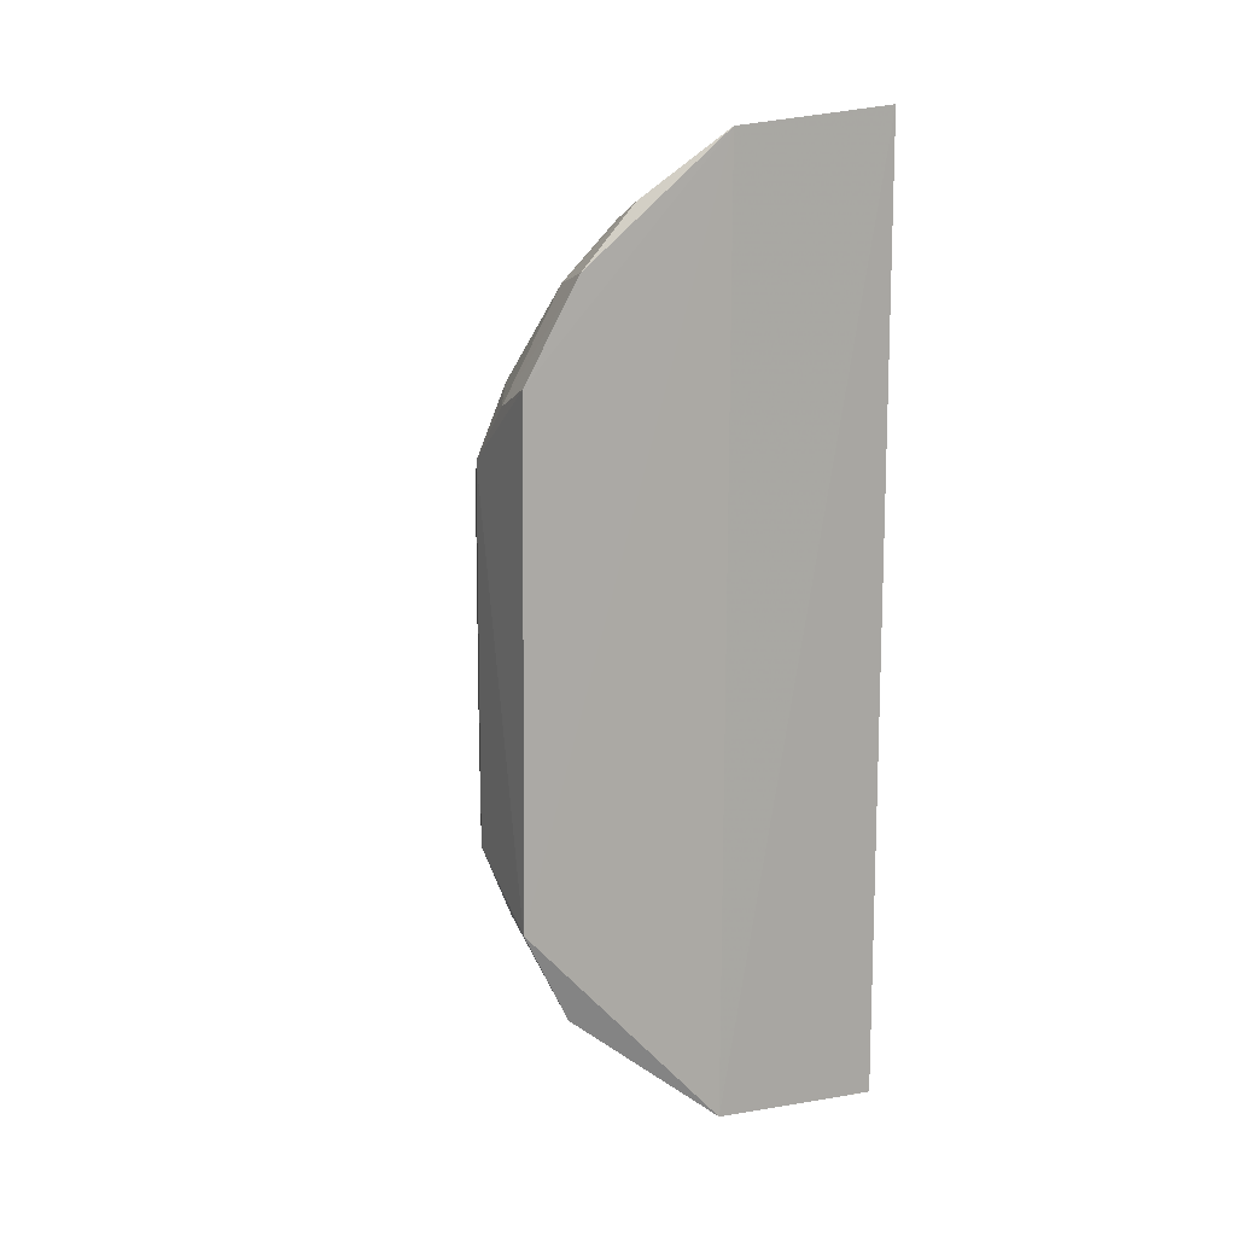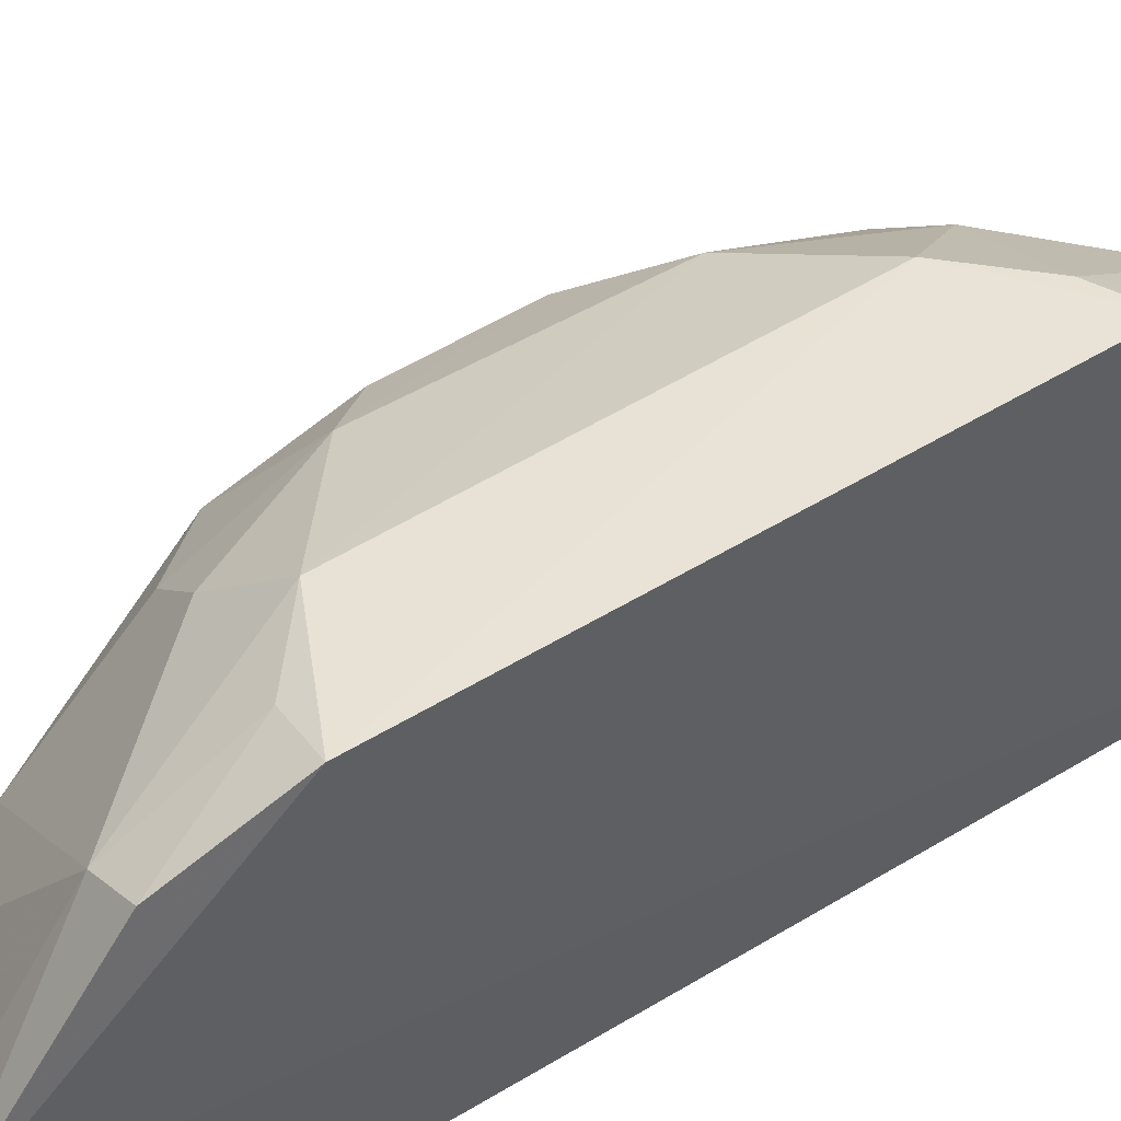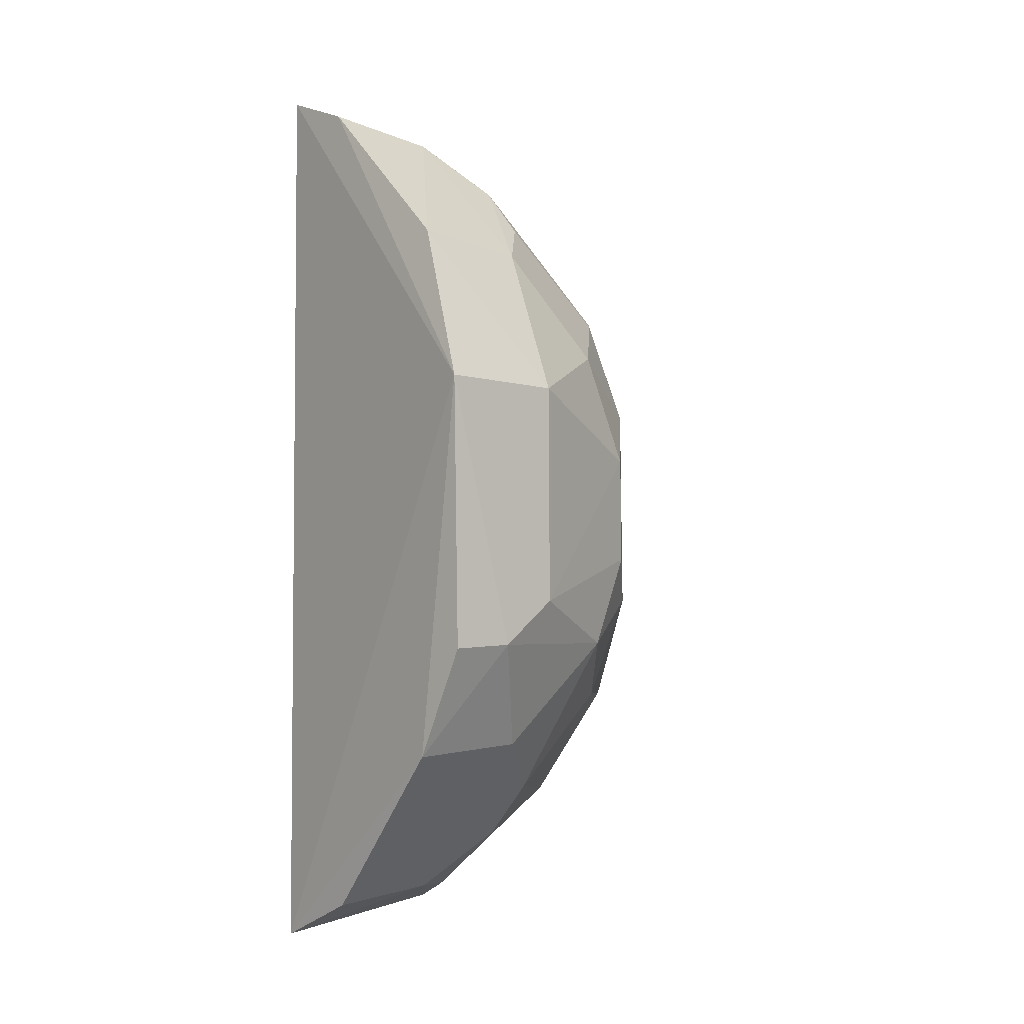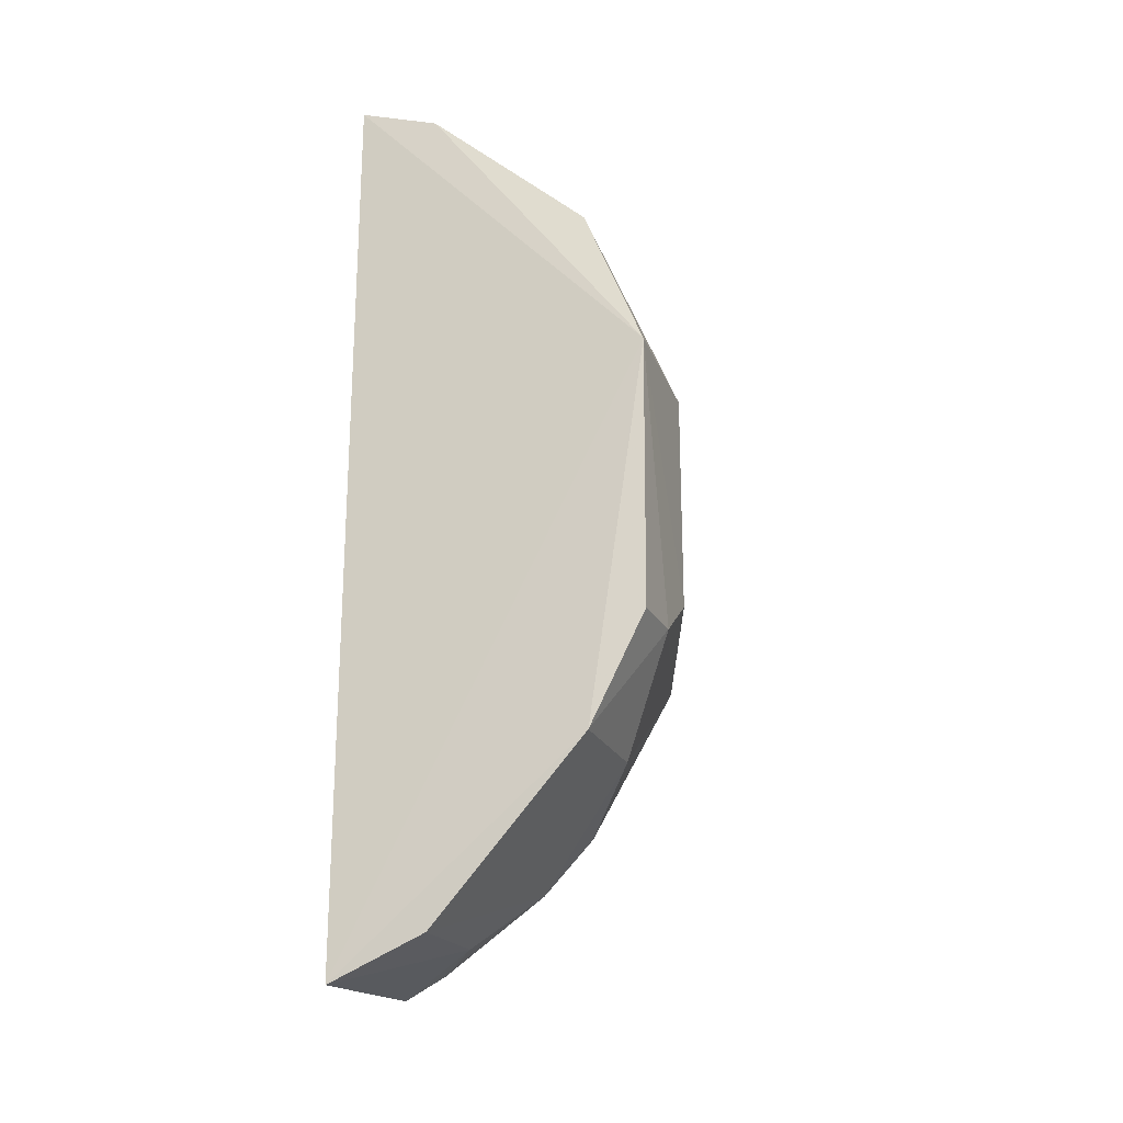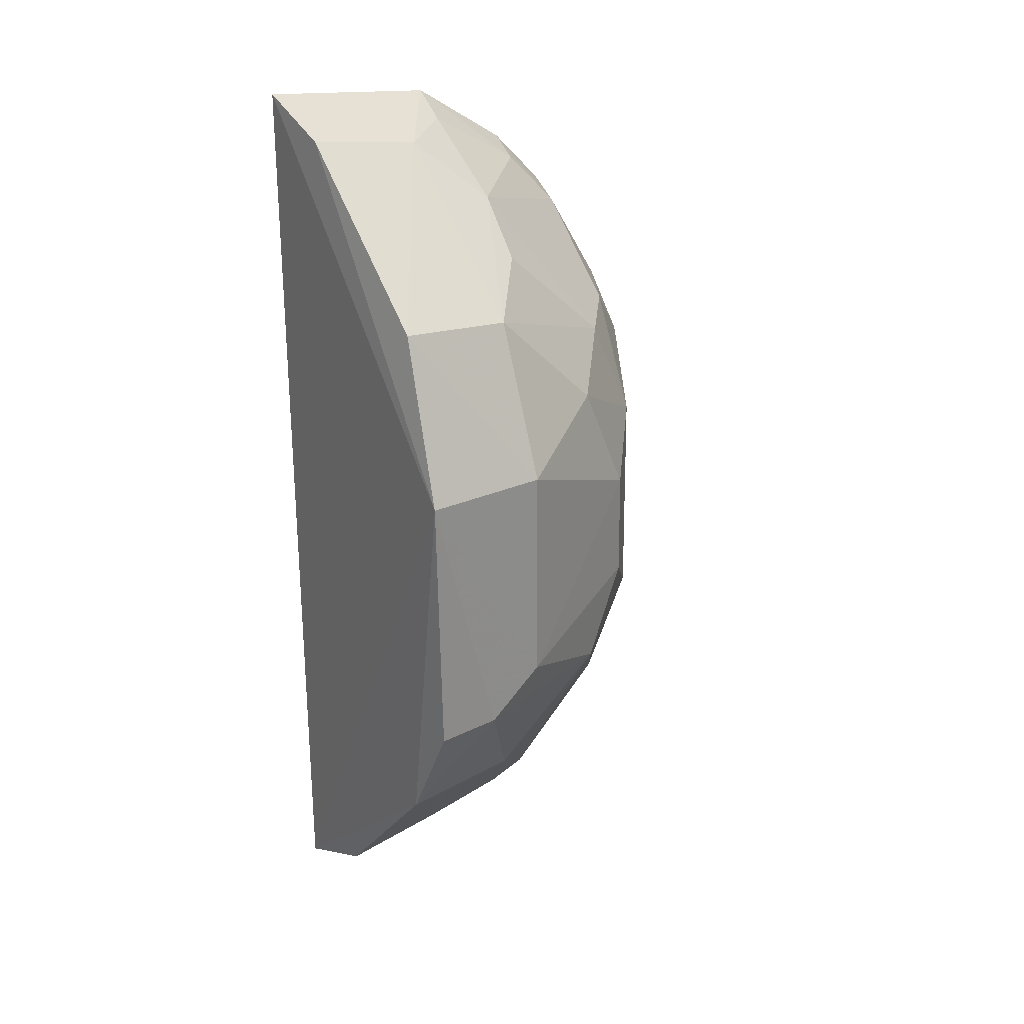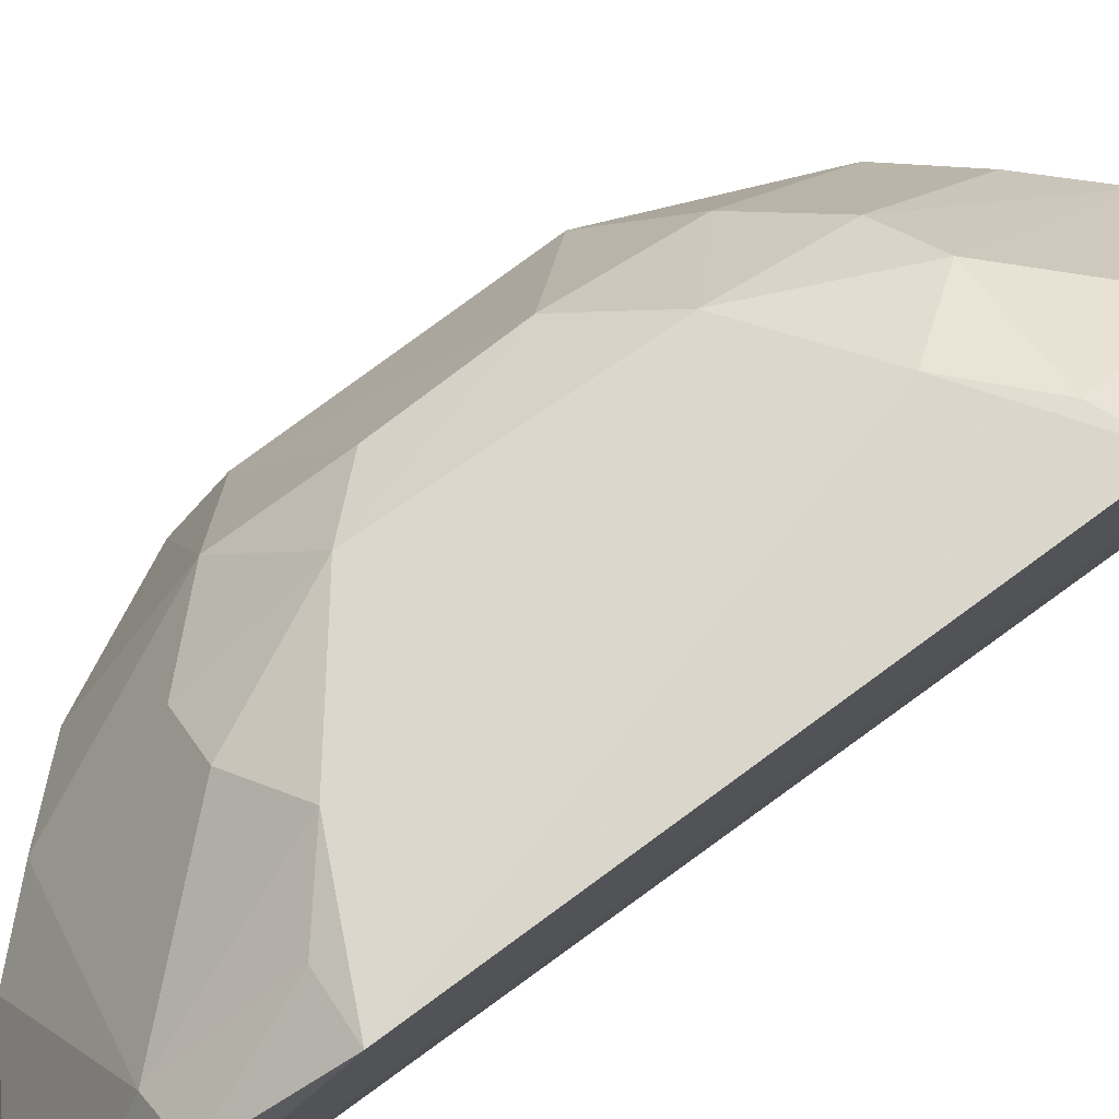
<metadata>
{"format":"obj","ext":"obj","renderer":"f3d","projection":"perspective","resolution":1024,"background":"white","views":[{"elev":11.6,"azim":56.5,"up":"+Y"},{"elev":53.5,"azim":56.7,"up":"+Z"},{"elev":-4.2,"azim":-128.6,"up":"+Y"},{"elev":-24.8,"azim":-159.0,"up":"+Y"},{"elev":25.6,"azim":-124.4,"up":"+Y"},{"elev":79.2,"azim":53.7,"up":"+Z"}]}
</metadata>
<code>
v -0.00422 0.007716 0.01668
v -0.004251 -0.01142 0.01682
v -0.004559 0.0172 0.0004876
v -0.008013 0.01586 0.000577
v -0.01717 0.002716 0.005459
v -0.004218 0.01635 0.00807
v -0.01284 -0.006199 0.0136
v -0.004841 -0.02144 0.0003691
v -0.008186 0.01521 0.005238
v -0.008569 0.004787 0.016
v -0.01498 -0.01298 0.0004019
v -0.004341 -0.02038 0.008197
v -0.01481 0.009385 0.0006977
v -0.008548 -0.009417 0.01601
v -0.01473 0.0001273 0.01179
v -0.01242 0.006722 0.01193
v -0.01713 -0.006431 0.005544
v -0.01744 0.002794 0.0001958
v -0.008312 -0.01932 0.005345
v -0.01247 0.002494 0.01382
v -0.006435 -0.01537 0.01381
v -0.01475 0.00471 0.009818
v -0.01226 0.01074 0.007526
v -0.006639 0.01102 0.01361
v -0.01463 -0.004383 0.01192
v -0.01722 -0.008461 0.00056
v -0.008625 -0.01978 0.0006755
v -0.01238 -0.01473 0.007905
v -0.01033 0.007288 0.01373
v -0.004748 -0.01521 0.01466
v -0.01044 -0.01687 0.007656
v -0.01455 0.00891 0.005531
v -0.01012 0.01288 0.007705
v -0.004229 0.01148 0.01437
v -0.01472 -0.01261 0.00543
v -0.01722 -0.008304 0.003185
v -0.01505 -0.00822 0.01008
v -0.006243 0.006913 0.01632
v -0.006223 -0.01134 0.01615
v -0.006186 -0.01961 0.007896
v -0.006094 0.0155 0.00775
v -0.004431 0.0138 0.012
v -0.01072 -0.0106 0.01388
v -0.006065 0.01318 0.0117
v -0.01258 -0.01056 0.01185
f 6 1 2
f 9 6 3
f 9 3 4
f 10 2 1
f 12 6 2
f 12 8 3
f 12 3 6
f 13 9 4
f 14 2 10
f 17 15 5
f 18 3 8
f 18 8 11
f 18 5 13
f 18 17 5
f 18 13 4
f 18 4 3
f 19 8 12
f 20 14 10
f 20 7 14
f 20 15 7
f 22 5 15
f 22 20 16
f 22 15 20
f 25 7 15
f 25 15 17
f 26 18 11
f 27 11 8
f 27 8 19
f 29 20 10
f 29 16 20
f 30 21 12
f 30 12 2
f 31 21 28
f 31 27 19
f 32 9 13
f 32 13 5
f 32 5 22
f 32 22 16
f 32 16 23
f 33 32 23
f 33 9 32
f 33 29 24
f 33 23 16
f 33 16 29
f 34 1 6
f 35 31 28
f 35 11 27
f 35 27 31
f 36 17 18
f 36 18 26
f 36 26 11
f 36 11 35
f 37 7 25
f 37 35 28
f 37 25 17
f 37 36 35
f 37 17 36
f 38 29 10
f 38 10 1
f 38 24 29
f 38 34 24
f 38 1 34
f 39 30 2
f 39 2 14
f 39 14 21
f 39 21 30
f 40 31 19
f 40 19 12
f 40 12 21
f 40 21 31
f 41 6 9
f 41 9 33
f 42 34 6
f 42 24 34
f 43 14 7
f 43 21 14
f 43 28 21
f 44 42 6
f 44 6 41
f 44 41 33
f 44 33 24
f 44 24 42
f 45 43 7
f 45 7 37
f 45 37 28
f 45 28 43

</code>
